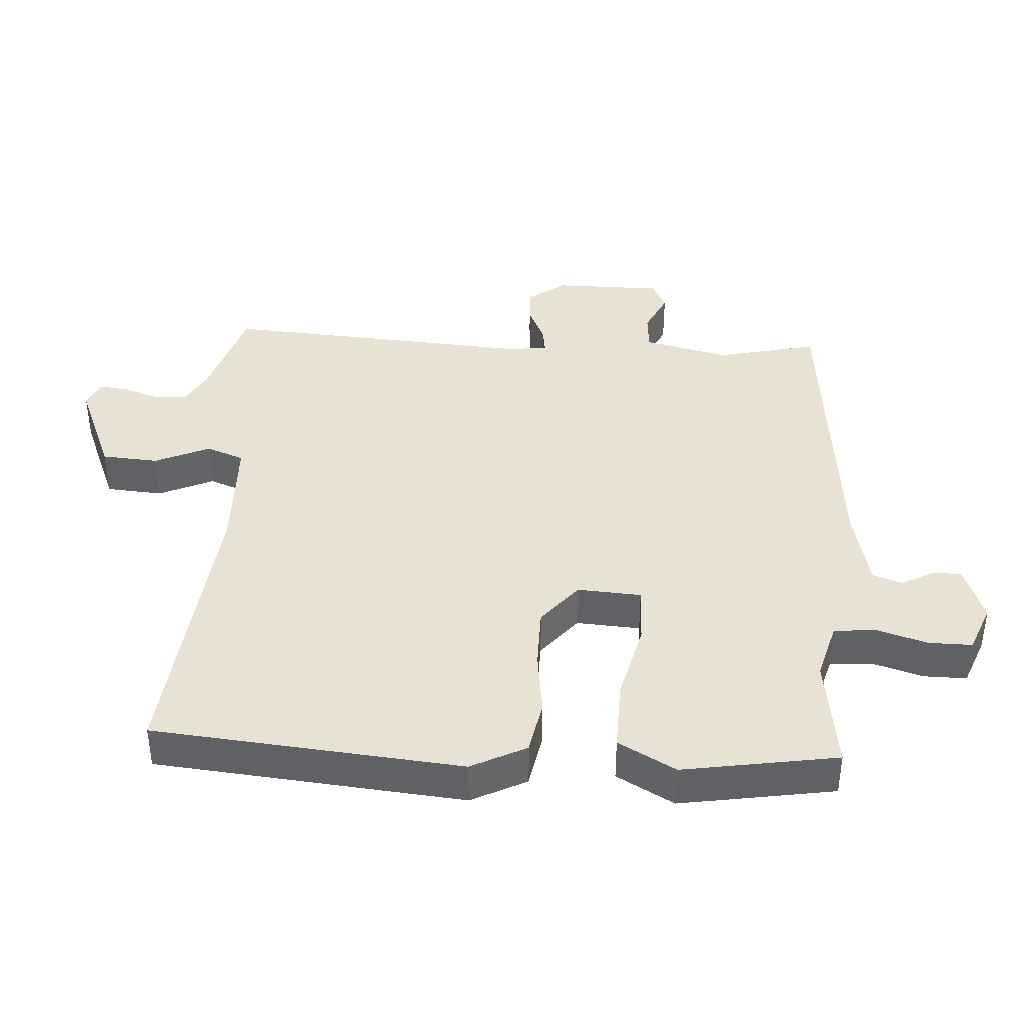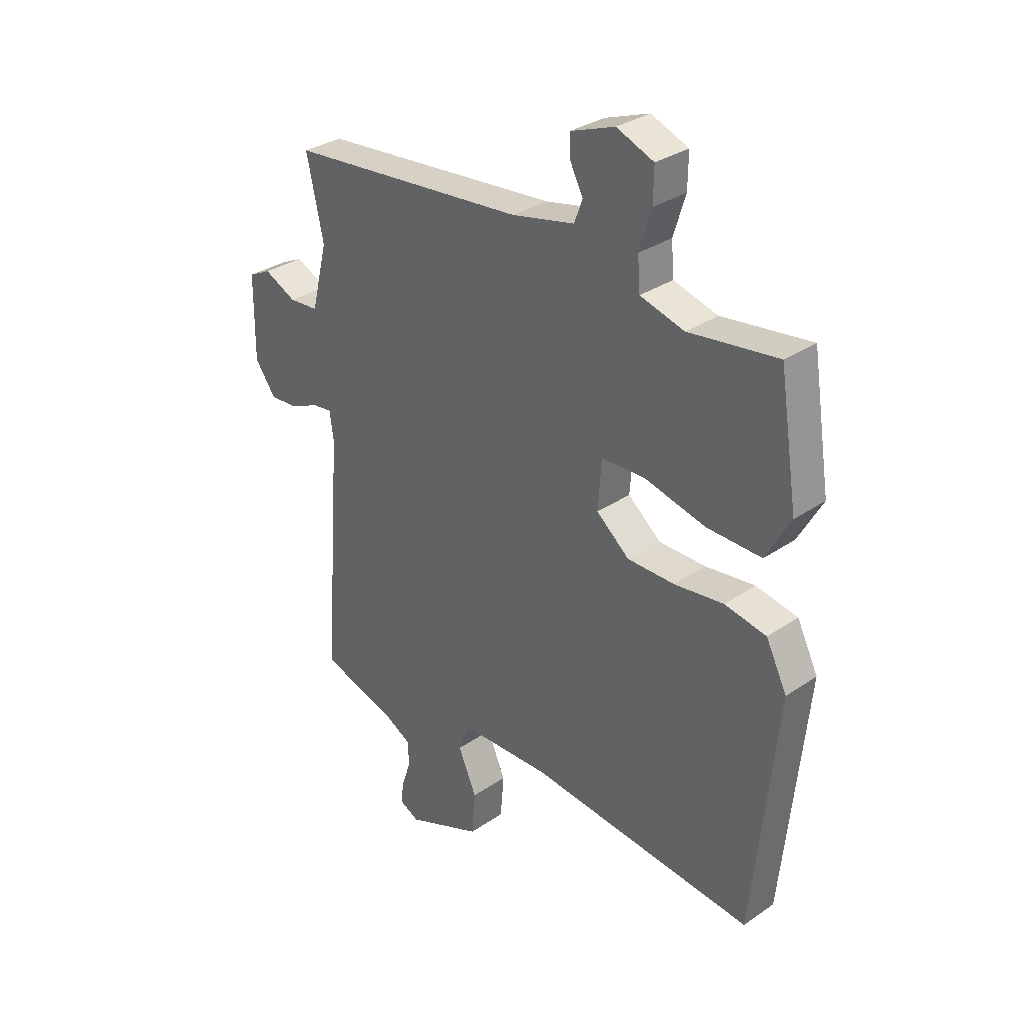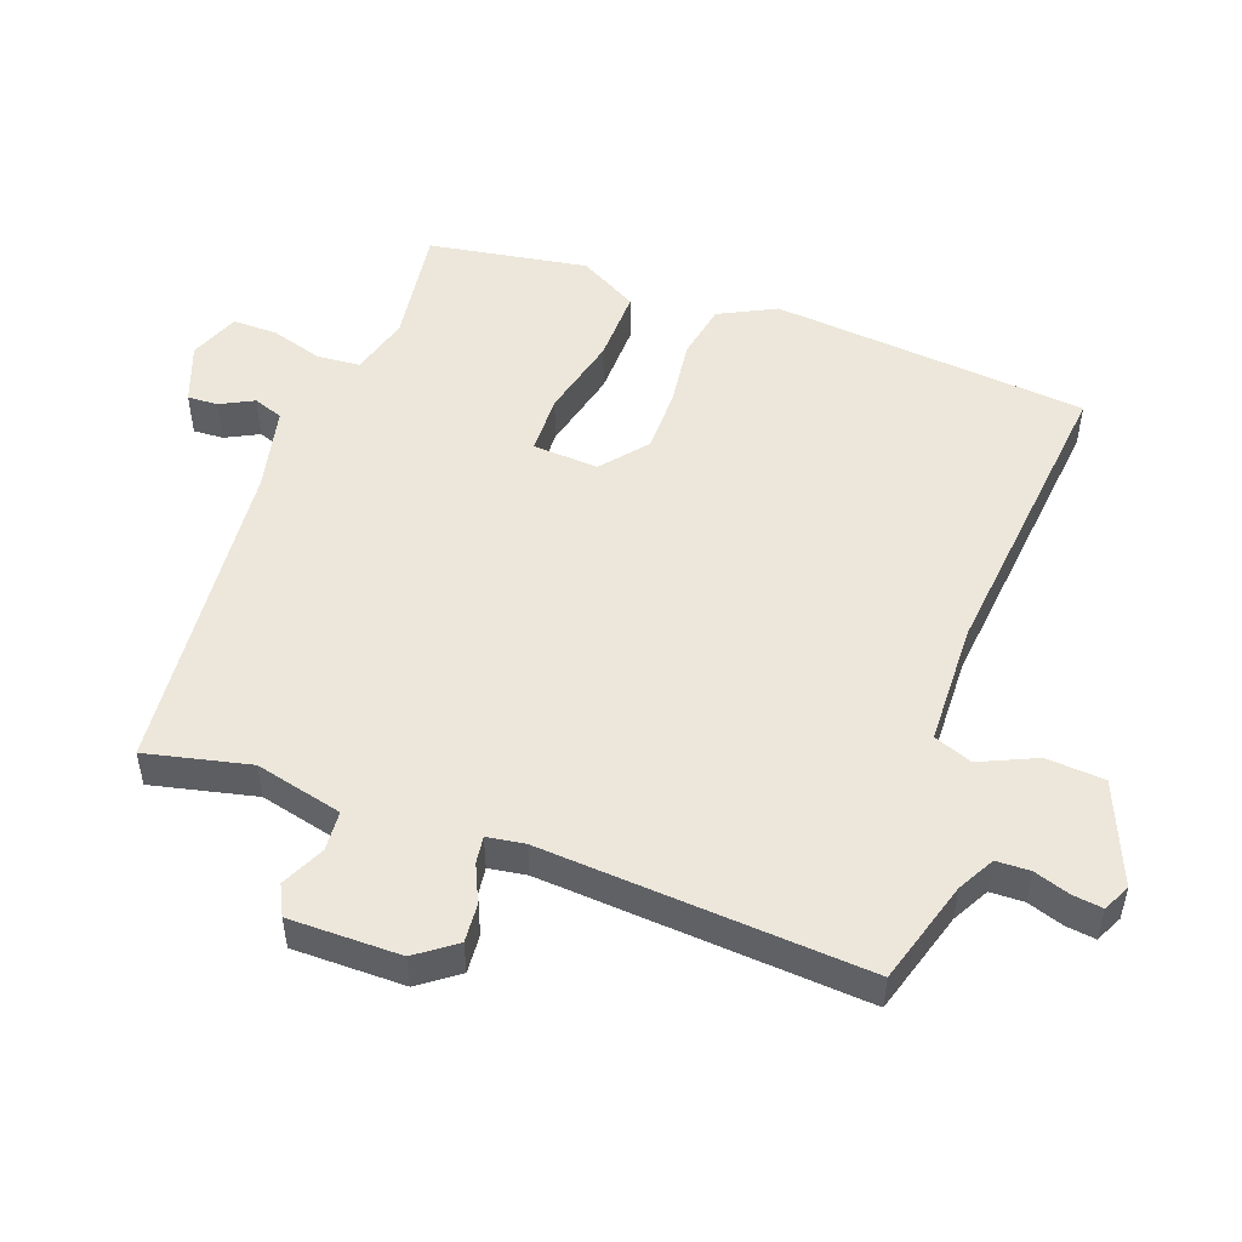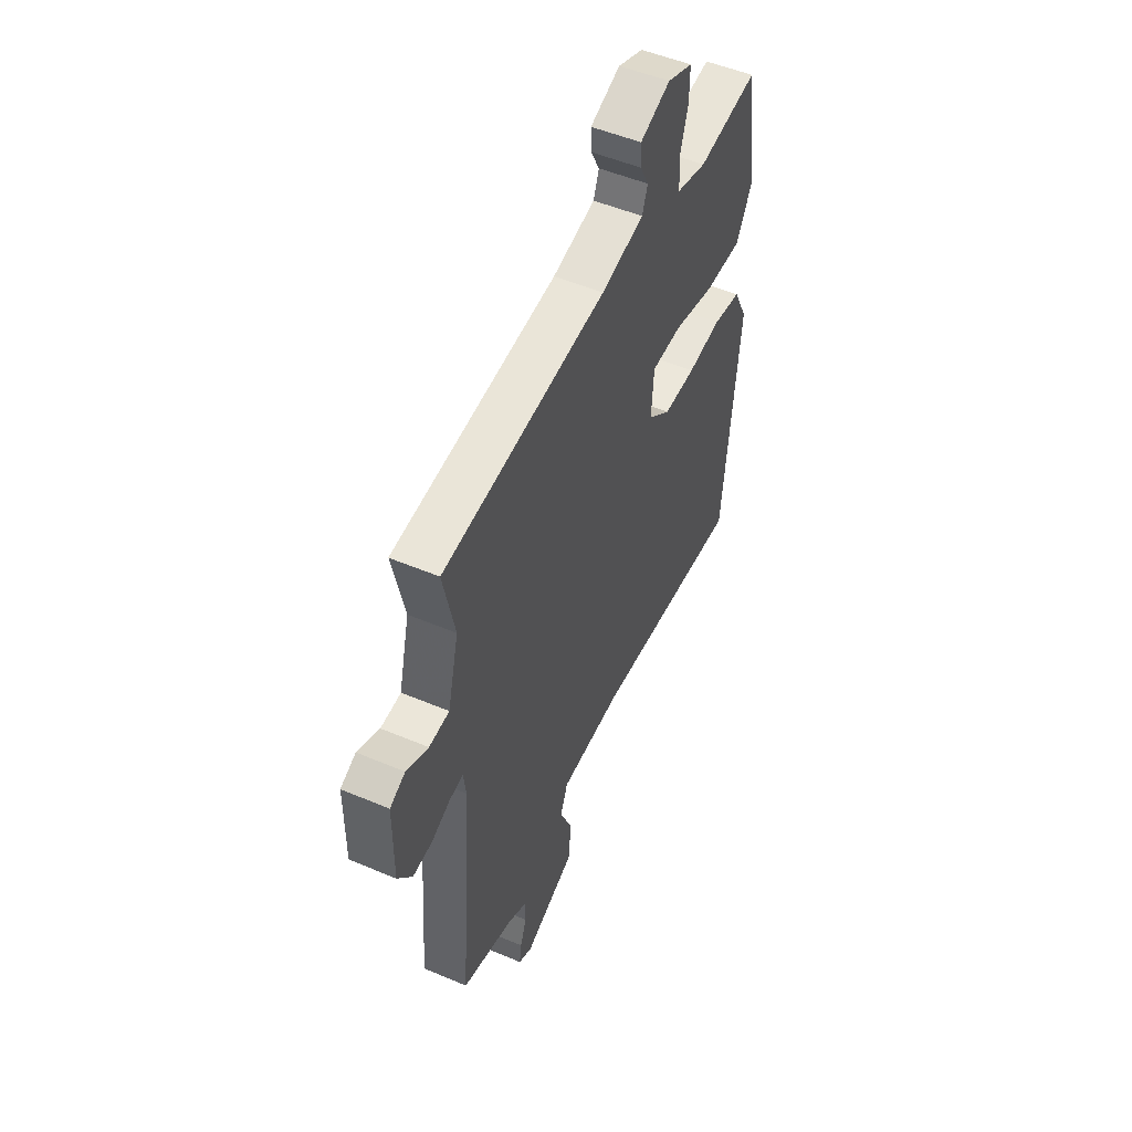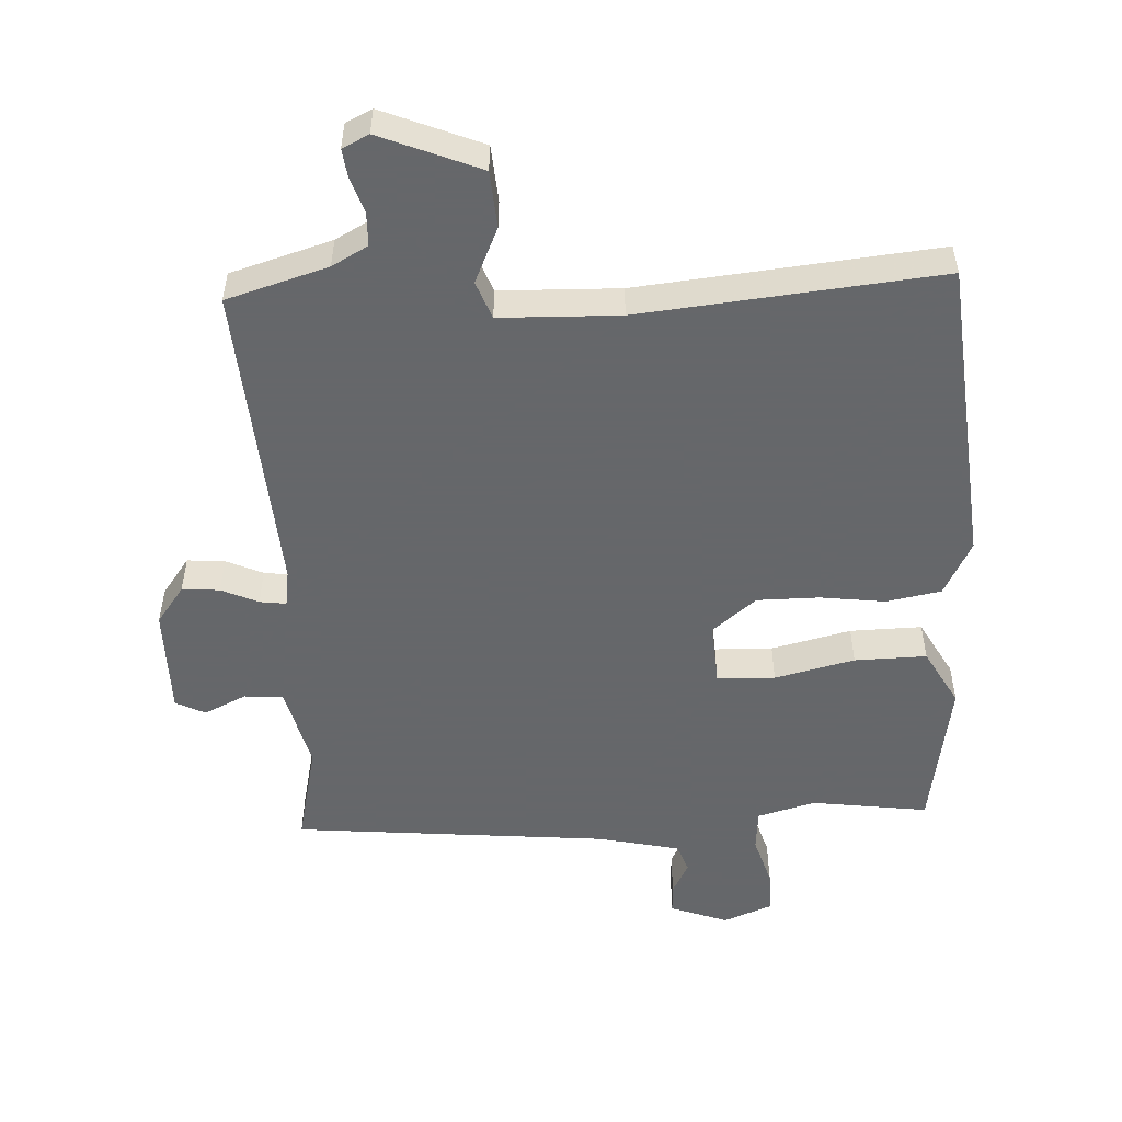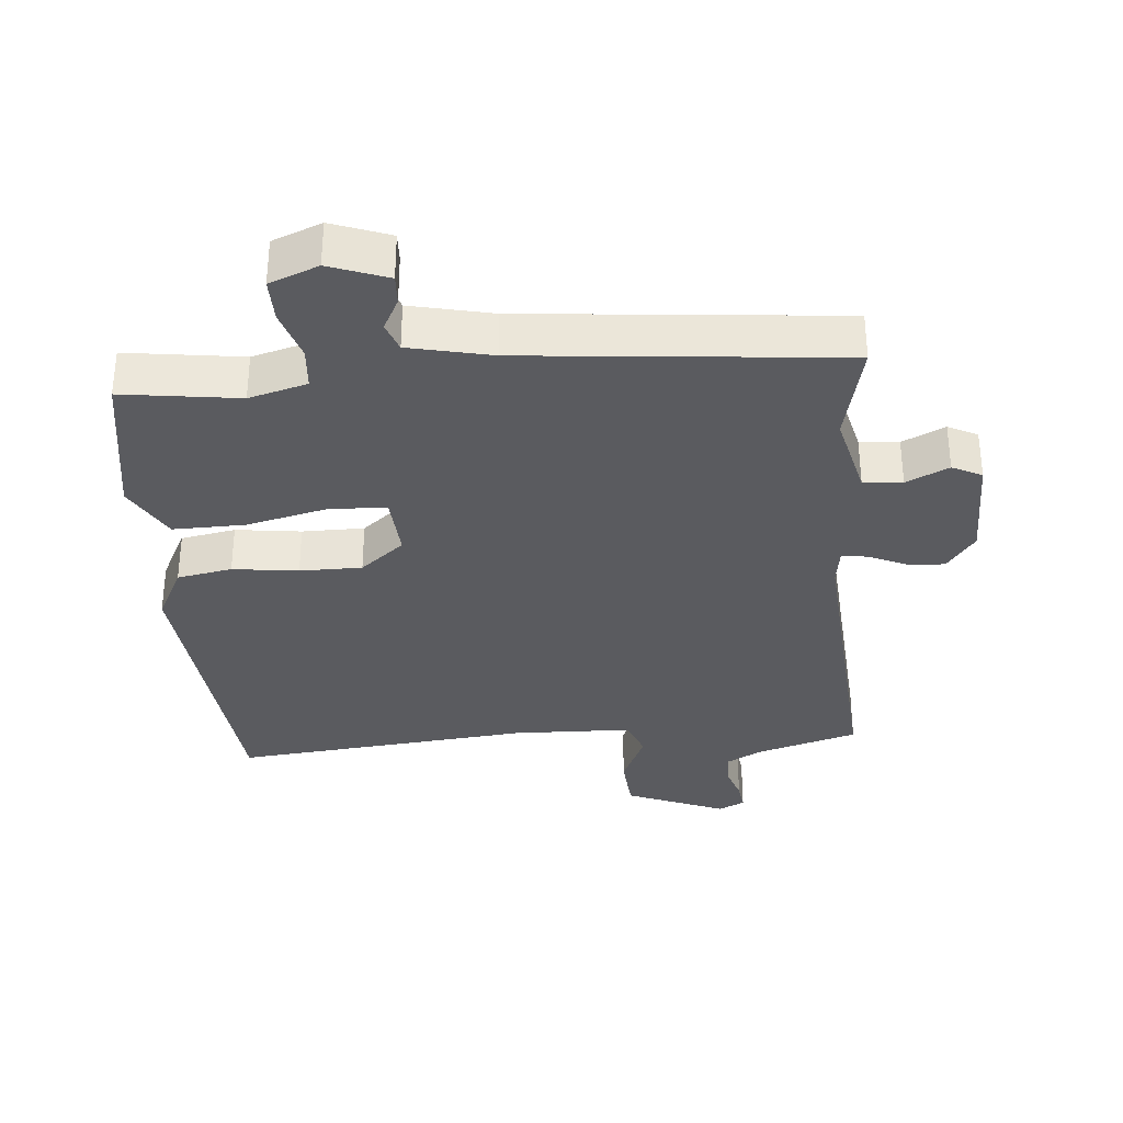
<metadata>
{"format":"obj","ext":"obj","renderer":"f3d","projection":"perspective","resolution":1024,"background":"white","views":[{"elev":40.0,"azim":-86.9,"up":"+Y"},{"elev":31.6,"azim":-134.0,"up":"+Z"},{"elev":50.9,"azim":109.6,"up":"+Y"},{"elev":51.6,"azim":114.6,"up":"+Z"},{"elev":-52.0,"azim":-177.5,"up":"+Y"},{"elev":-33.4,"azim":4.5,"up":"+Y"}]}
</metadata>
<code>
v -0.5 0.07 -0.5
v -0.547 0.07 -0.032
v -0.505 0.07 0.052
v -0.422 0.07 0.068
v -0.323 0.07 0.056
v -0.229 0.07 0.057
v -0.163 0.07 0.112
v -0.17 0.07 0.209
v -0.258 0.07 0.211
v -0.379 0.07 0.181
v -0.488 0.07 0.178
v -0.537 0.07 0.265
v -0.5 0.07 0.5
v -0.323 0.07 0.477
v -0.235 0.07 0.502
v -0.23 0.07 0.566
v -0.254 0.07 0.643
v -0.255 0.07 0.709
v -0.181 0.07 0.739
v -0.093 0.07 0.707
v -0.095 0.07 0.662
v -0.12 0.07 0.613
v -0.104 0.07 0.569
v 0.021 0.07 0.542
v 0.5 0.07 0.5
v 0.466 0.07 0.346
v 0.498 0.07 0.217
v 0.557 0.07 0.213
v 0.621 0.07 0.244
v 0.666 0.07 0.222
v 0.667 0.07 0.057
v 0.625 0.07 -0.001
v 0.568 0.07 0.003
v 0.512 0.07 0.028
v 0.472 0.07 0.033
v 0.464 0.07 -0.023
v 0.5 0.07 -0.5
v 0.347 0.07 -0.547
v 0.293 0.07 -0.577
v 0.292 0.07 -0.627
v 0.31 0.07 -0.68
v 0.316 0.07 -0.724
v 0.276 0.07 -0.744
v 0.125 0.07 -0.683
v 0.118 0.07 -0.597
v 0.155 0.07 -0.513
v 0.133 0.07 -0.456
v -0.048 0.07 -0.452
v -0.5 0 -0.5
v -0.547 0 -0.032
v -0.505 0 0.052
v -0.422 0 0.068
v -0.323 0 0.056
v -0.229 0 0.057
v -0.163 0 0.112
v -0.17 0 0.209
v -0.258 0 0.211
v -0.379 0 0.181
v -0.488 0 0.178
v -0.537 0 0.265
v -0.5 0 0.5
v -0.323 0 0.477
v -0.235 0 0.502
v -0.23 0 0.566
v -0.254 0 0.643
v -0.255 0 0.709
v -0.181 0 0.739
v -0.093 0 0.707
v -0.095 0 0.662
v -0.12 0 0.613
v -0.104 0 0.569
v 0.021 0 0.542
v 0.5 0 0.5
v 0.466 0 0.346
v 0.498 0 0.217
v 0.557 0 0.213
v 0.621 0 0.244
v 0.666 0 0.222
v 0.667 0 0.057
v 0.625 0 -0.001
v 0.568 0 0.003
v 0.512 0 0.028
v 0.472 0 0.033
v 0.464 0 -0.023
v 0.5 0 -0.5
v 0.347 0 -0.547
v 0.293 0 -0.577
v 0.292 0 -0.627
v 0.31 0 -0.68
v 0.316 0 -0.724
v 0.276 0 -0.744
v 0.125 0 -0.683
v 0.118 0 -0.597
v 0.155 0 -0.513
v 0.133 0 -0.456
v -0.048 0 -0.452
f 44 45 46
f 43 44 46
f 42 43 46
f 41 42 46
f 40 41 46
f 39 40 46 47
f 38 39 47
f 36 37 38 47
f 35 36 47 48
f 32 33 34
f 31 32 34
f 30 31 34
f 29 30 34
f 28 29 34
f 27 28 34 35
f 35 48 1
f 27 35 1
f 26 27 1
f 20 21 22
f 19 20 22
f 18 19 22
f 17 18 22
f 16 17 22
f 15 16 22 23
f 12 13 14
f 11 12 14
f 10 11 14
f 9 10 14
f 8 9 14 15
f 3 4 5
f 2 3 5
f 1 2 5
f 1 5 6
f 26 1 6 7
f 26 7 8
f 25 26 8
f 24 25 8
f 8 15 23 24
f 94 93 92
f 94 92 91
f 94 91 90
f 94 90 89
f 94 89 88
f 95 94 88 87
f 95 87 86
f 95 86 85 84
f 96 95 84 83
f 82 81 80
f 82 80 79
f 82 79 78
f 82 78 77
f 82 77 76
f 83 82 76 75
f 49 96 83
f 49 83 75
f 49 75 74
f 70 69 68
f 70 68 67
f 70 67 66
f 70 66 65
f 70 65 64
f 71 70 64 63
f 62 61 60
f 62 60 59
f 62 59 58
f 62 58 57
f 63 62 57 56
f 53 52 51
f 53 51 50
f 53 50 49
f 54 53 49
f 55 54 49 74
f 56 55 74
f 56 74 73
f 56 73 72
f 72 71 63 56
f 1 49 50 2
f 2 50 51 3
f 3 51 52 4
f 4 52 53 5
f 5 53 54 6
f 6 54 55 7
f 7 55 56 8
f 8 56 57 9
f 9 57 58 10
f 10 58 59 11
f 11 59 60 12
f 12 60 61 13
f 13 61 62 14
f 14 62 63 15
f 15 63 64 16
f 16 64 65 17
f 17 65 66 18
f 18 66 67 19
f 19 67 68 20
f 20 68 69 21
f 21 69 70 22
f 22 70 71 23
f 23 71 72 24
f 24 72 73 25
f 25 73 74 26
f 26 74 75 27
f 27 75 76 28
f 28 76 77 29
f 29 77 78 30
f 30 78 79 31
f 31 79 80 32
f 32 80 81 33
f 33 81 82 34
f 34 82 83 35
f 35 83 84 36
f 36 84 85 37
f 37 85 86 38
f 38 86 87 39
f 39 87 88 40
f 40 88 89 41
f 41 89 90 42
f 42 90 91 43
f 43 91 92 44
f 44 92 93 45
f 45 93 94 46
f 46 94 95 47
f 47 95 96 48
f 48 96 49 1

</code>
